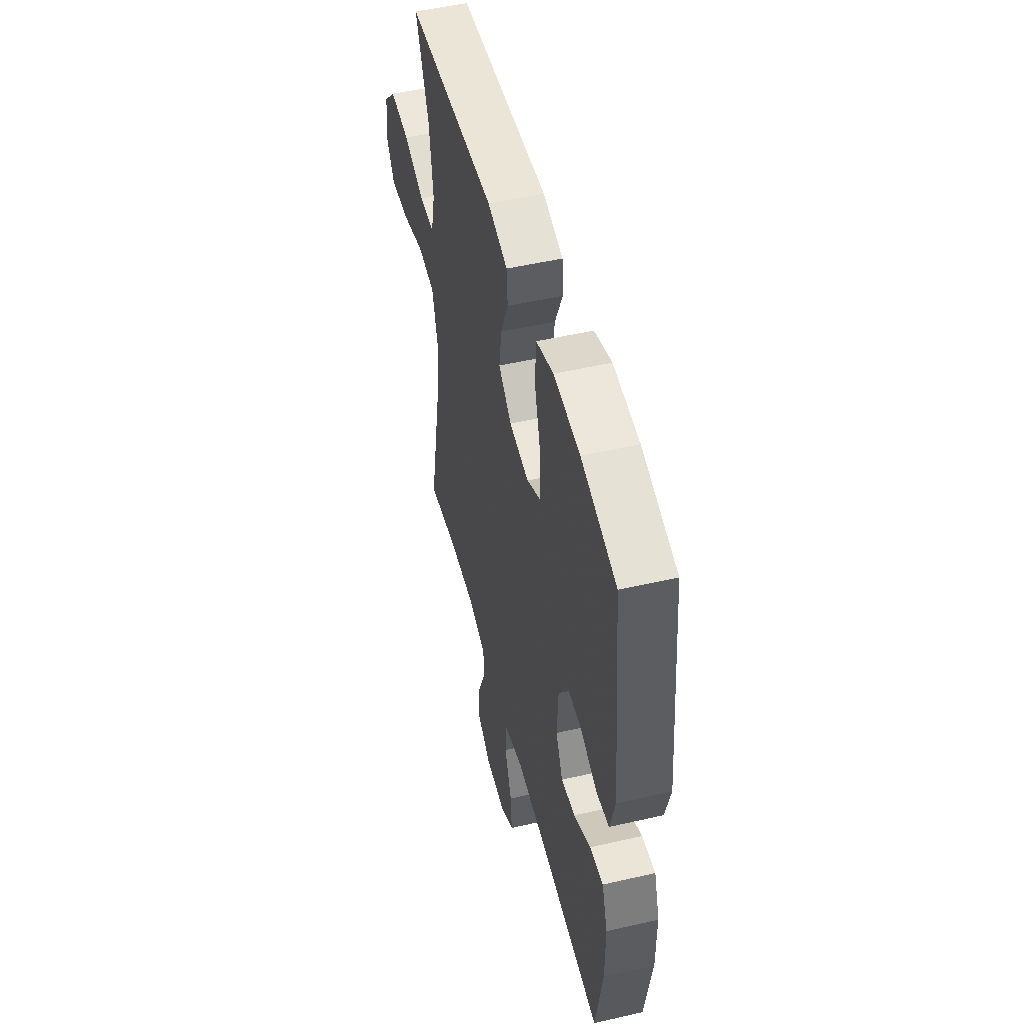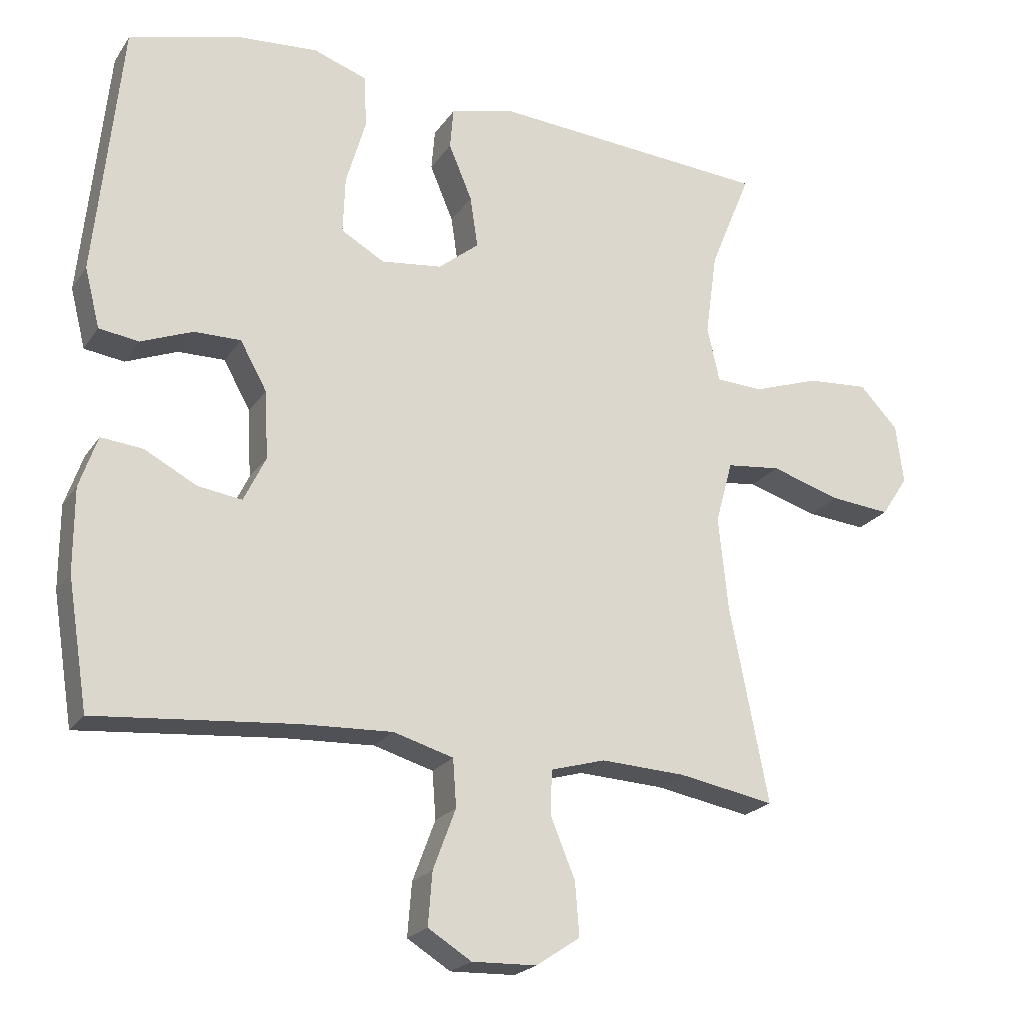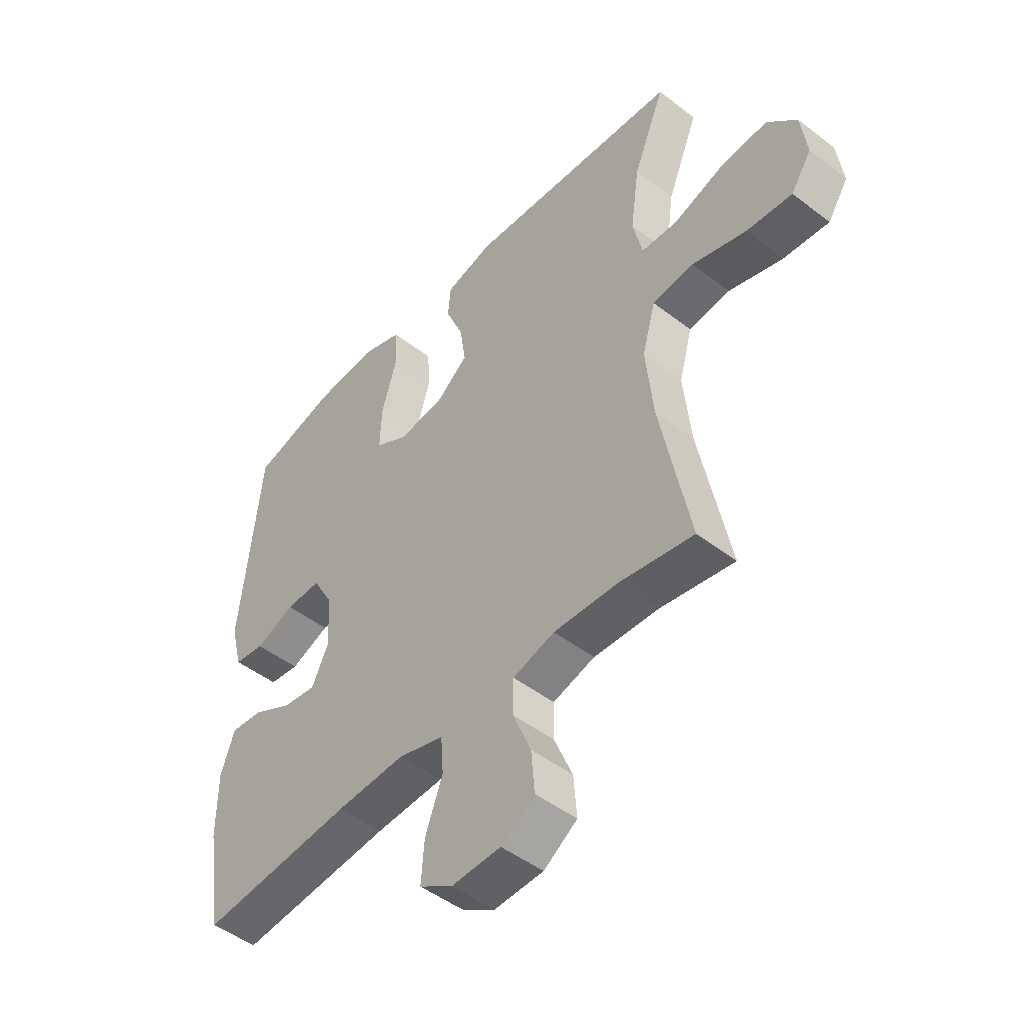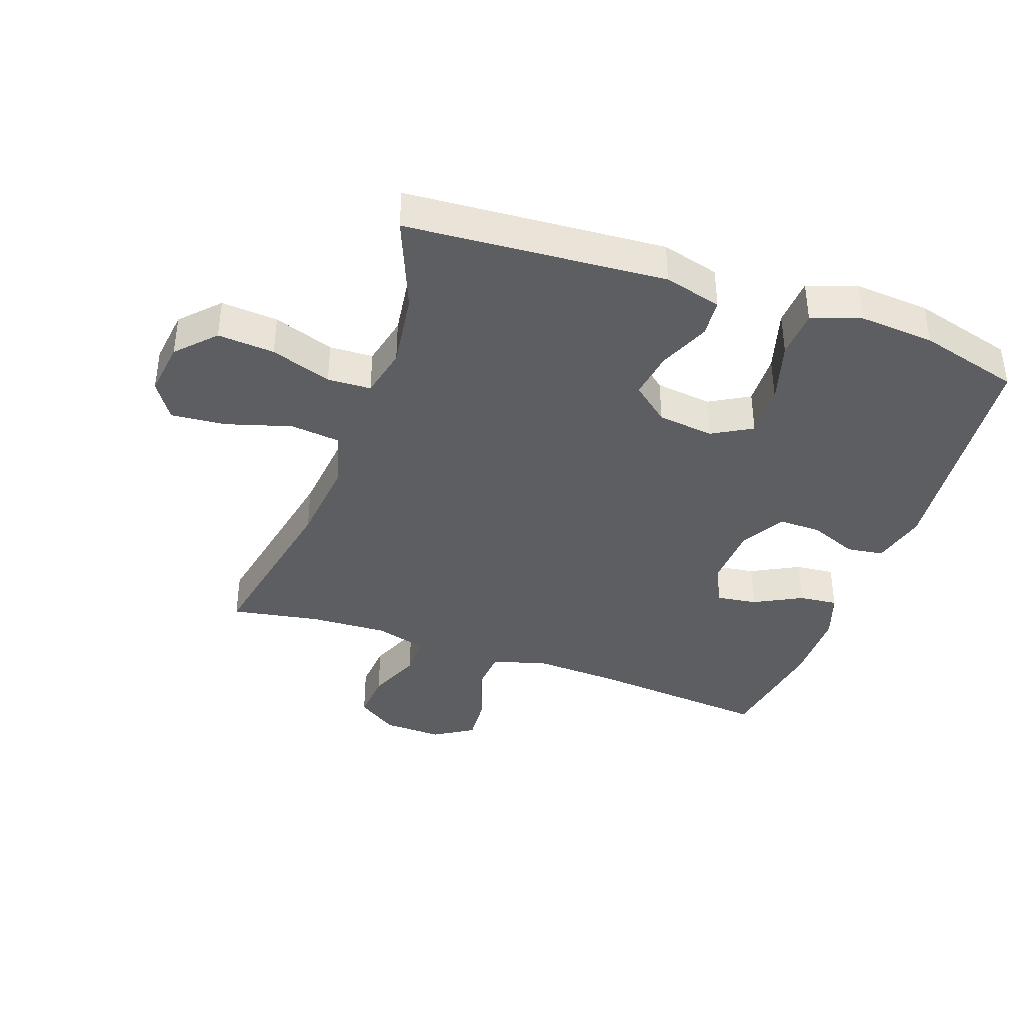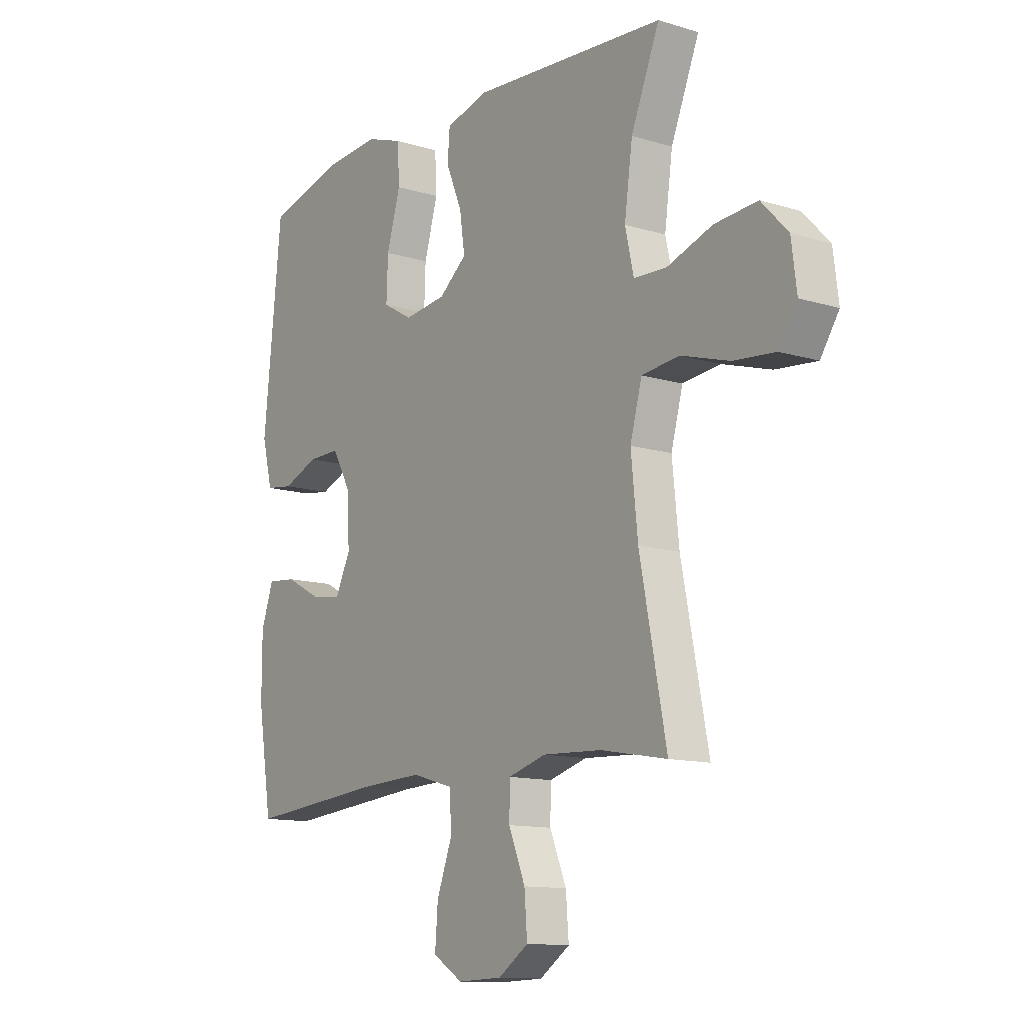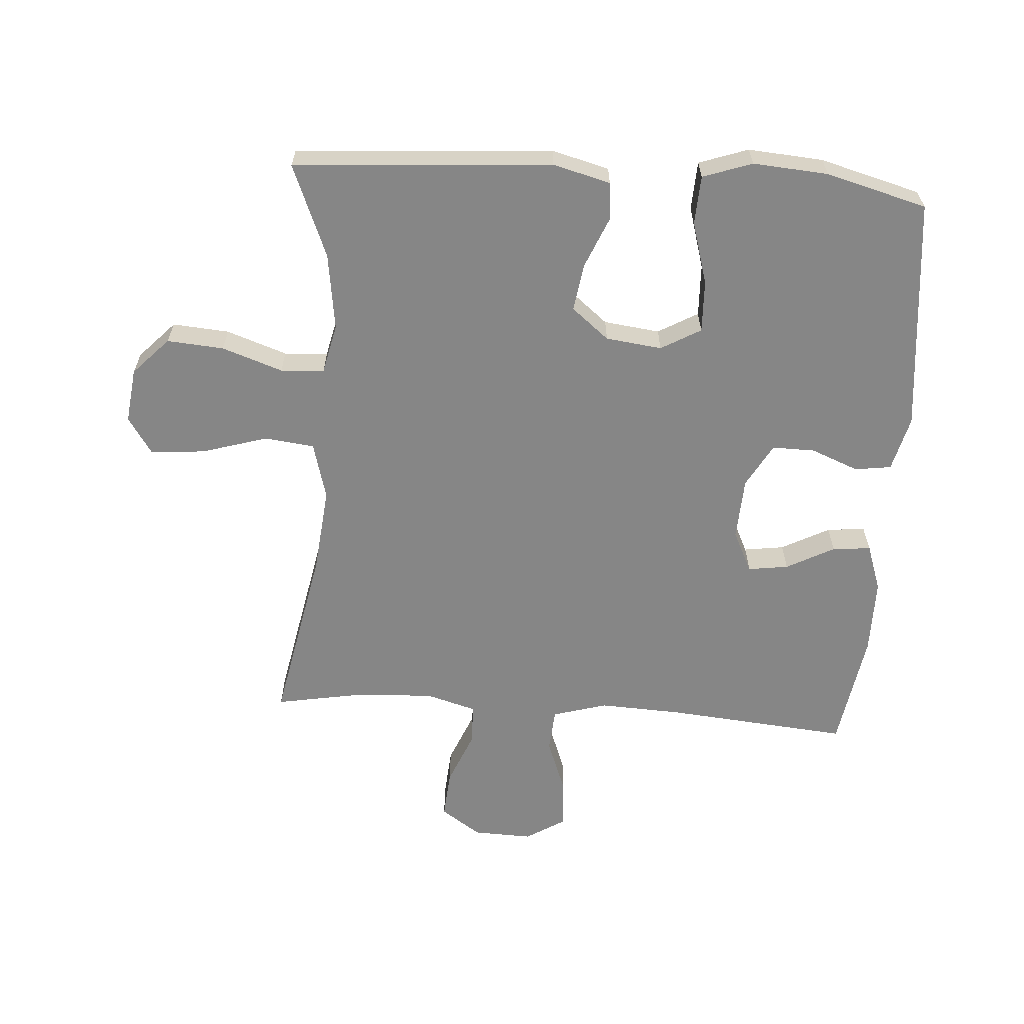
<metadata>
{"format":"obj","ext":"obj","renderer":"f3d","projection":"perspective","resolution":1024,"background":"white","views":[{"elev":50.9,"azim":75.9,"up":"+Z"},{"elev":-21.8,"azim":155.1,"up":"+Z"},{"elev":-48.1,"azim":-130.7,"up":"+Z"},{"elev":-39.1,"azim":-19.5,"up":"+Y"},{"elev":-12.3,"azim":-125.7,"up":"+Z"},{"elev":-62.2,"azim":-3.9,"up":"+Y"}]}
</metadata>
<code>
v -0.5 0.07 0.5
v -0.091 0.07 0.529
v 0 0.07 0.505
v 0.005 0.07 0.445
v -0.029 0.07 0.364
v -0.04 0.07 0.289
v 0.019 0.07 0.241
v 0.108 0.07 0.23
v 0.171 0.07 0.266
v 0.168 0.07 0.349
v 0.139 0.07 0.448
v 0.143 0.07 0.525
v 0.221 0.07 0.552
v 0.34 0.07 0.543
v 0.5 0.07 0.5
v 0.538 0.07 0.127
v 0.516 0.07 0.04
v 0.458 0.07 0.032
v 0.383 0.07 0.062
v 0.315 0.07 0.063
v 0.276 0.07 -0.007
v 0.271 0.07 -0.106
v 0.303 0.07 -0.172
v 0.367 0.07 -0.163
v 0.443 0.07 -0.123
v 0.504 0.07 -0.117
v 0.53 0.07 -0.192
v 0.53 0.07 -0.313
v 0.5 0.07 -0.5
v 0.21 0.07 -0.474
v 0.078 0.07 -0.468
v -0.009 0.07 -0.493
v -0.014 0.07 -0.562
v 0.019 0.07 -0.65
v 0.025 0.07 -0.727
v -0.038 0.07 -0.766
v -0.132 0.07 -0.763
v -0.196 0.07 -0.72
v -0.19 0.07 -0.643
v -0.155 0.07 -0.558
v -0.156 0.07 -0.492
v -0.236 0.07 -0.469
v -0.36 0.07 -0.475
v -0.5 0.07 -0.5
v -0.444 0.07 -0.215
v -0.43 0.07 -0.078
v -0.455 0.07 0.013
v -0.534 0.07 0.022
v -0.637 0.07 -0.009
v -0.724 0.07 -0.017
v -0.763 0.07 0.042
v -0.752 0.07 0.129
v -0.696 0.07 0.188
v -0.606 0.07 0.181
v -0.51 0.07 0.148
v -0.441 0.07 0.151
v -0.423 0.07 0.231
v -0.44 0.07 0.353
v -0.5 0 0.5
v -0.091 0 0.529
v 0 0 0.505
v 0.005 0 0.445
v -0.029 0 0.364
v -0.04 0 0.289
v 0.019 0 0.241
v 0.108 0 0.23
v 0.171 0 0.266
v 0.168 0 0.349
v 0.139 0 0.448
v 0.143 0 0.525
v 0.221 0 0.552
v 0.34 0 0.543
v 0.5 0 0.5
v 0.538 0 0.127
v 0.516 0 0.04
v 0.458 0 0.032
v 0.383 0 0.062
v 0.315 0 0.063
v 0.276 0 -0.007
v 0.271 0 -0.106
v 0.303 0 -0.172
v 0.367 0 -0.163
v 0.443 0 -0.123
v 0.504 0 -0.117
v 0.53 0 -0.192
v 0.53 0 -0.313
v 0.5 0 -0.5
v 0.21 0 -0.474
v 0.078 0 -0.468
v -0.009 0 -0.493
v -0.014 0 -0.562
v 0.019 0 -0.65
v 0.025 0 -0.727
v -0.038 0 -0.766
v -0.132 0 -0.763
v -0.196 0 -0.72
v -0.19 0 -0.643
v -0.155 0 -0.558
v -0.156 0 -0.492
v -0.236 0 -0.469
v -0.36 0 -0.475
v -0.5 0 -0.5
v -0.444 0 -0.215
v -0.43 0 -0.078
v -0.455 0 0.013
v -0.534 0 0.022
v -0.637 0 -0.009
v -0.724 0 -0.017
v -0.763 0 0.042
v -0.752 0 0.129
v -0.696 0 0.188
v -0.606 0 0.181
v -0.51 0 0.148
v -0.441 0 0.151
v -0.423 0 0.231
v -0.44 0 0.353
f 53 54 55
f 52 53 55
f 51 52 55
f 50 51 55
f 49 50 55
f 48 49 55
f 47 48 55 56
f 46 47 56 57
f 43 44 45
f 42 43 45 46
f 41 42 46 57
f 38 39 40
f 37 38 40
f 36 37 40
f 35 36 40
f 34 35 40
f 33 34 40
f 32 33 40 41
f 41 57 58
f 32 41 58
f 31 32 58
f 28 29 30
f 27 28 30
f 26 27 30
f 25 26 30
f 24 25 30
f 23 24 30 31
f 17 18 19
f 16 17 19
f 15 16 19
f 14 15 19
f 13 14 19
f 12 13 19
f 11 12 19
f 10 11 19
f 9 10 19 20
f 8 9 20 21
f 3 4 5
f 2 3 5
f 1 2 5
f 58 1 5
f 58 5 6
f 58 6 7
f 31 58 7
f 23 31 7
f 22 23 7
f 7 8 21 22
f 113 112 111
f 113 111 110
f 113 110 109
f 113 109 108
f 113 108 107
f 113 107 106
f 114 113 106 105
f 115 114 105 104
f 103 102 101
f 104 103 101 100
f 115 104 100 99
f 98 97 96
f 98 96 95
f 98 95 94
f 98 94 93
f 98 93 92
f 98 92 91
f 99 98 91 90
f 116 115 99
f 116 99 90
f 116 90 89
f 88 87 86
f 88 86 85
f 88 85 84
f 88 84 83
f 88 83 82
f 89 88 82 81
f 77 76 75
f 77 75 74
f 77 74 73
f 77 73 72
f 77 72 71
f 77 71 70
f 77 70 69
f 77 69 68
f 78 77 68 67
f 79 78 67 66
f 63 62 61
f 63 61 60
f 63 60 59
f 63 59 116
f 64 63 116
f 65 64 116
f 65 116 89
f 65 89 81
f 65 81 80
f 80 79 66 65
f 1 59 60 2
f 2 60 61 3
f 3 61 62 4
f 4 62 63 5
f 5 63 64 6
f 6 64 65 7
f 7 65 66 8
f 8 66 67 9
f 9 67 68 10
f 10 68 69 11
f 11 69 70 12
f 12 70 71 13
f 13 71 72 14
f 14 72 73 15
f 15 73 74 16
f 16 74 75 17
f 17 75 76 18
f 18 76 77 19
f 19 77 78 20
f 20 78 79 21
f 21 79 80 22
f 22 80 81 23
f 23 81 82 24
f 24 82 83 25
f 25 83 84 26
f 26 84 85 27
f 27 85 86 28
f 28 86 87 29
f 29 87 88 30
f 30 88 89 31
f 31 89 90 32
f 32 90 91 33
f 33 91 92 34
f 34 92 93 35
f 35 93 94 36
f 36 94 95 37
f 37 95 96 38
f 38 96 97 39
f 39 97 98 40
f 40 98 99 41
f 41 99 100 42
f 42 100 101 43
f 43 101 102 44
f 44 102 103 45
f 45 103 104 46
f 46 104 105 47
f 47 105 106 48
f 48 106 107 49
f 49 107 108 50
f 50 108 109 51
f 51 109 110 52
f 52 110 111 53
f 53 111 112 54
f 54 112 113 55
f 55 113 114 56
f 56 114 115 57
f 57 115 116 58
f 58 116 59 1

</code>
